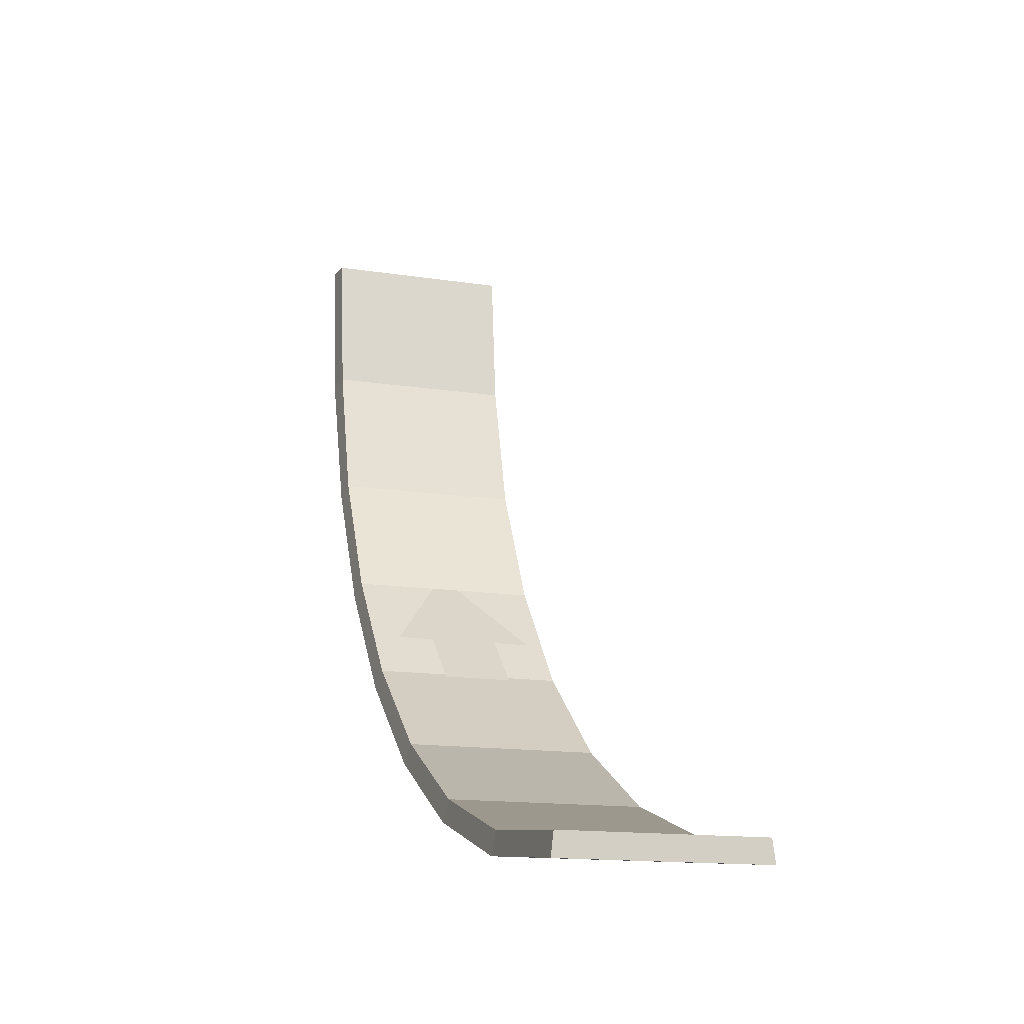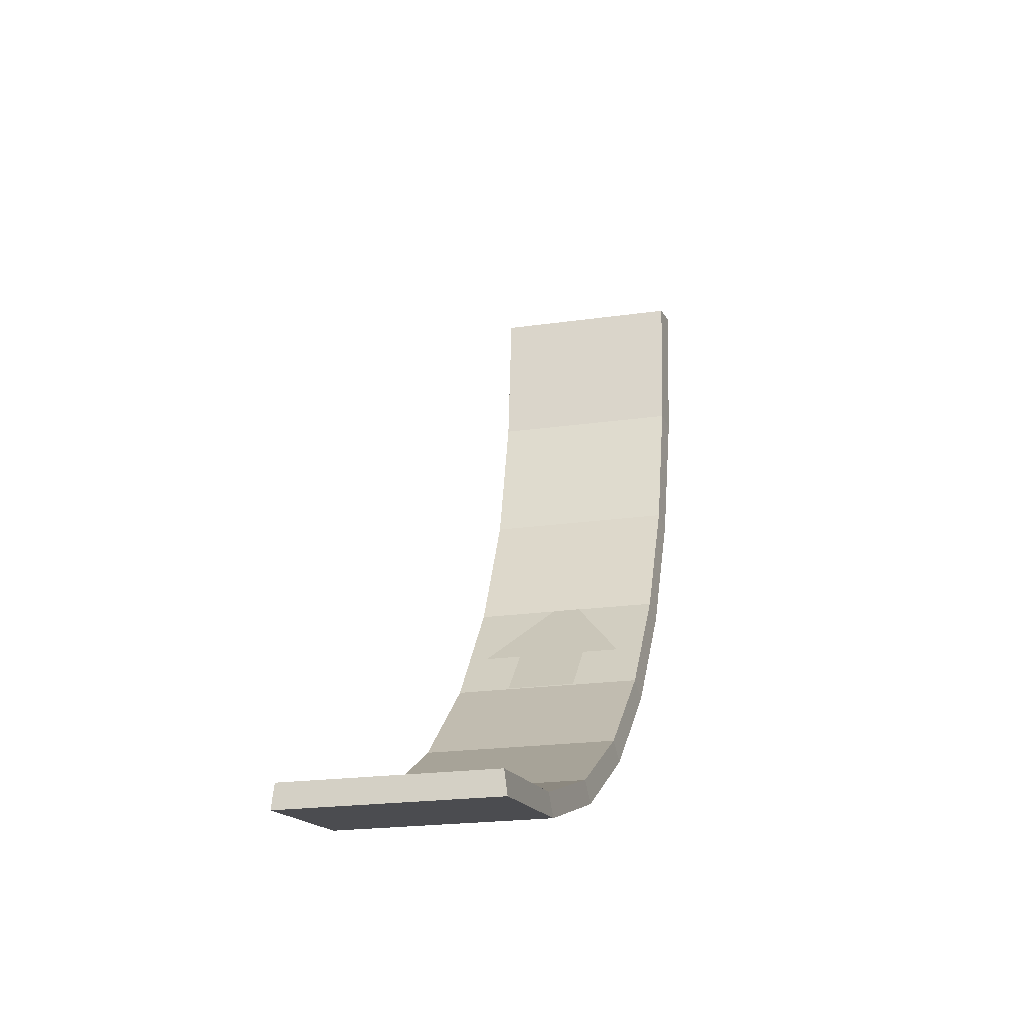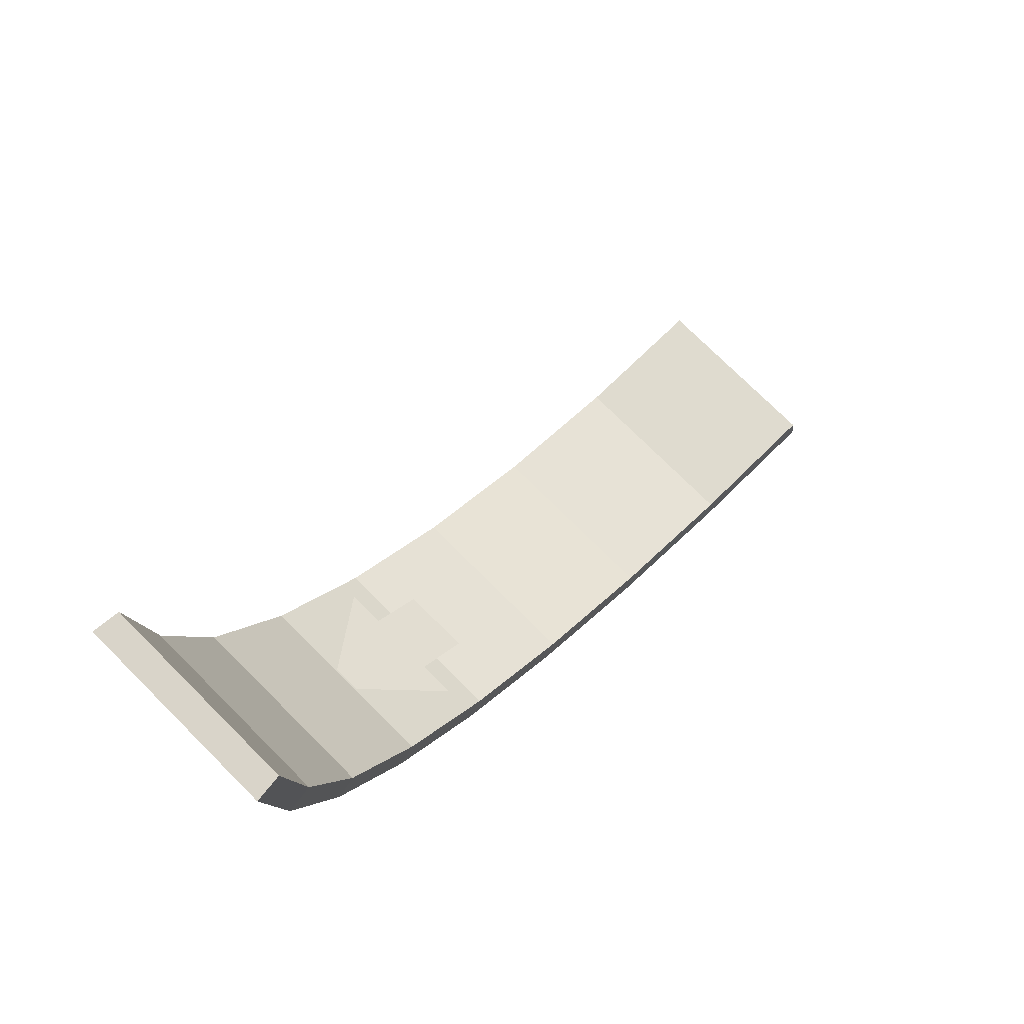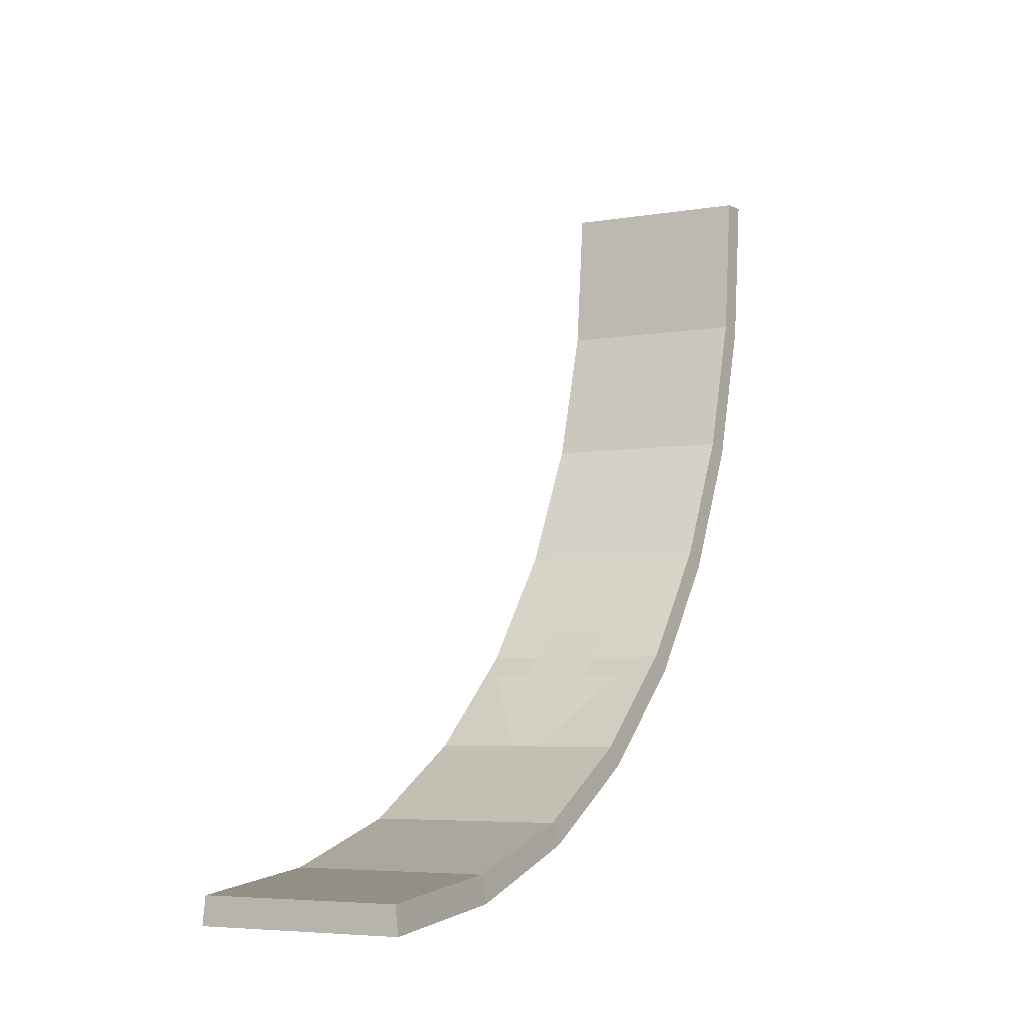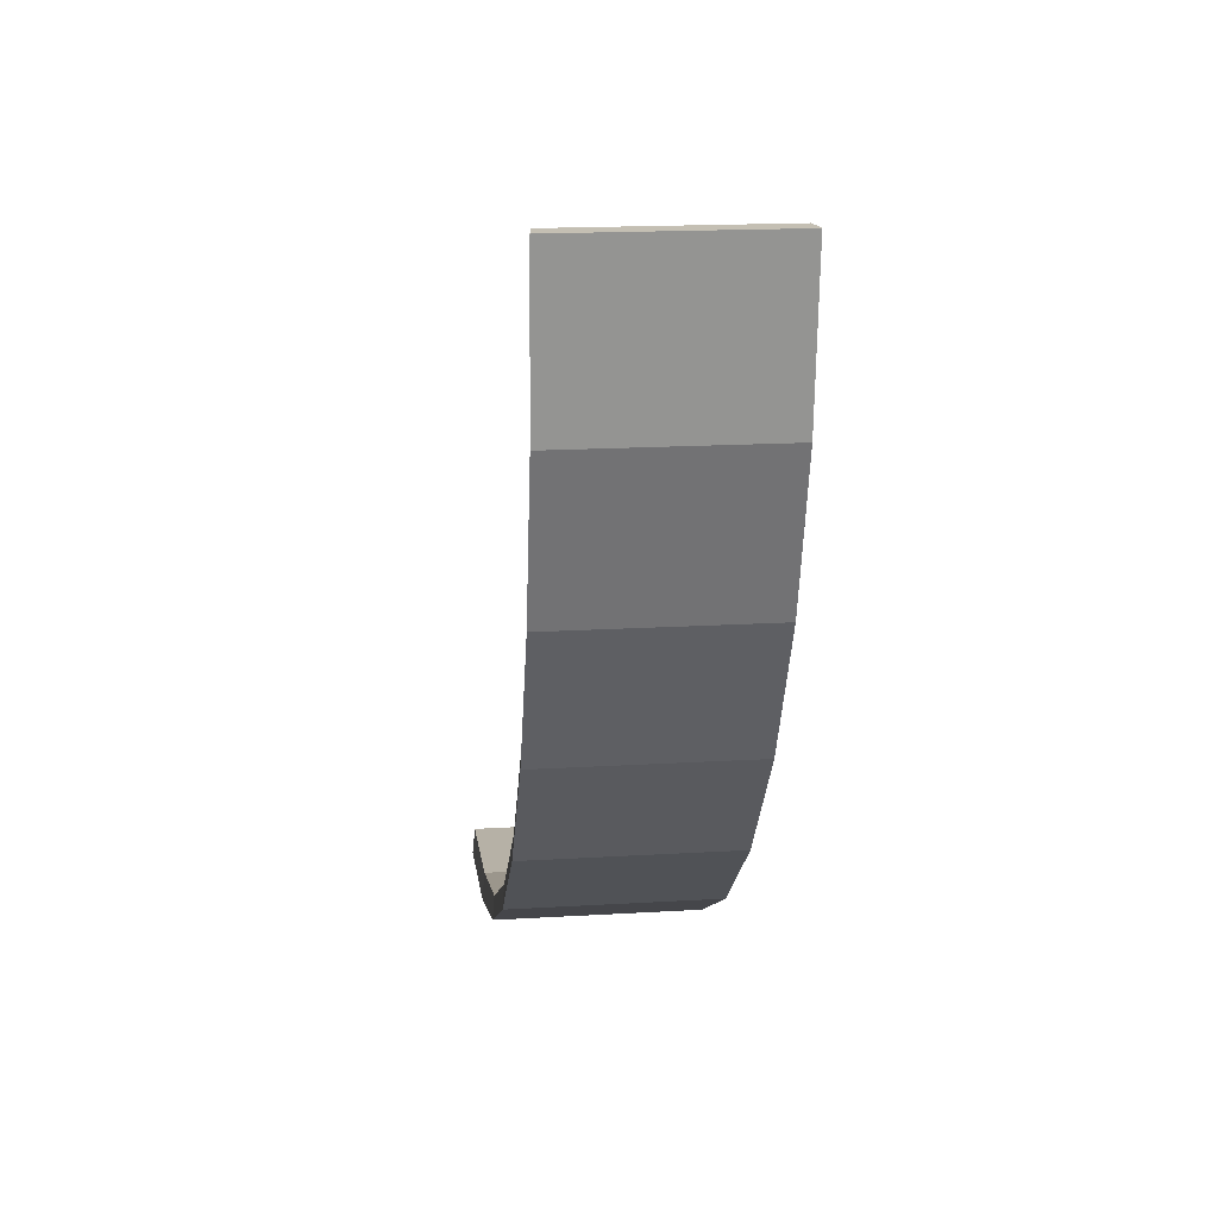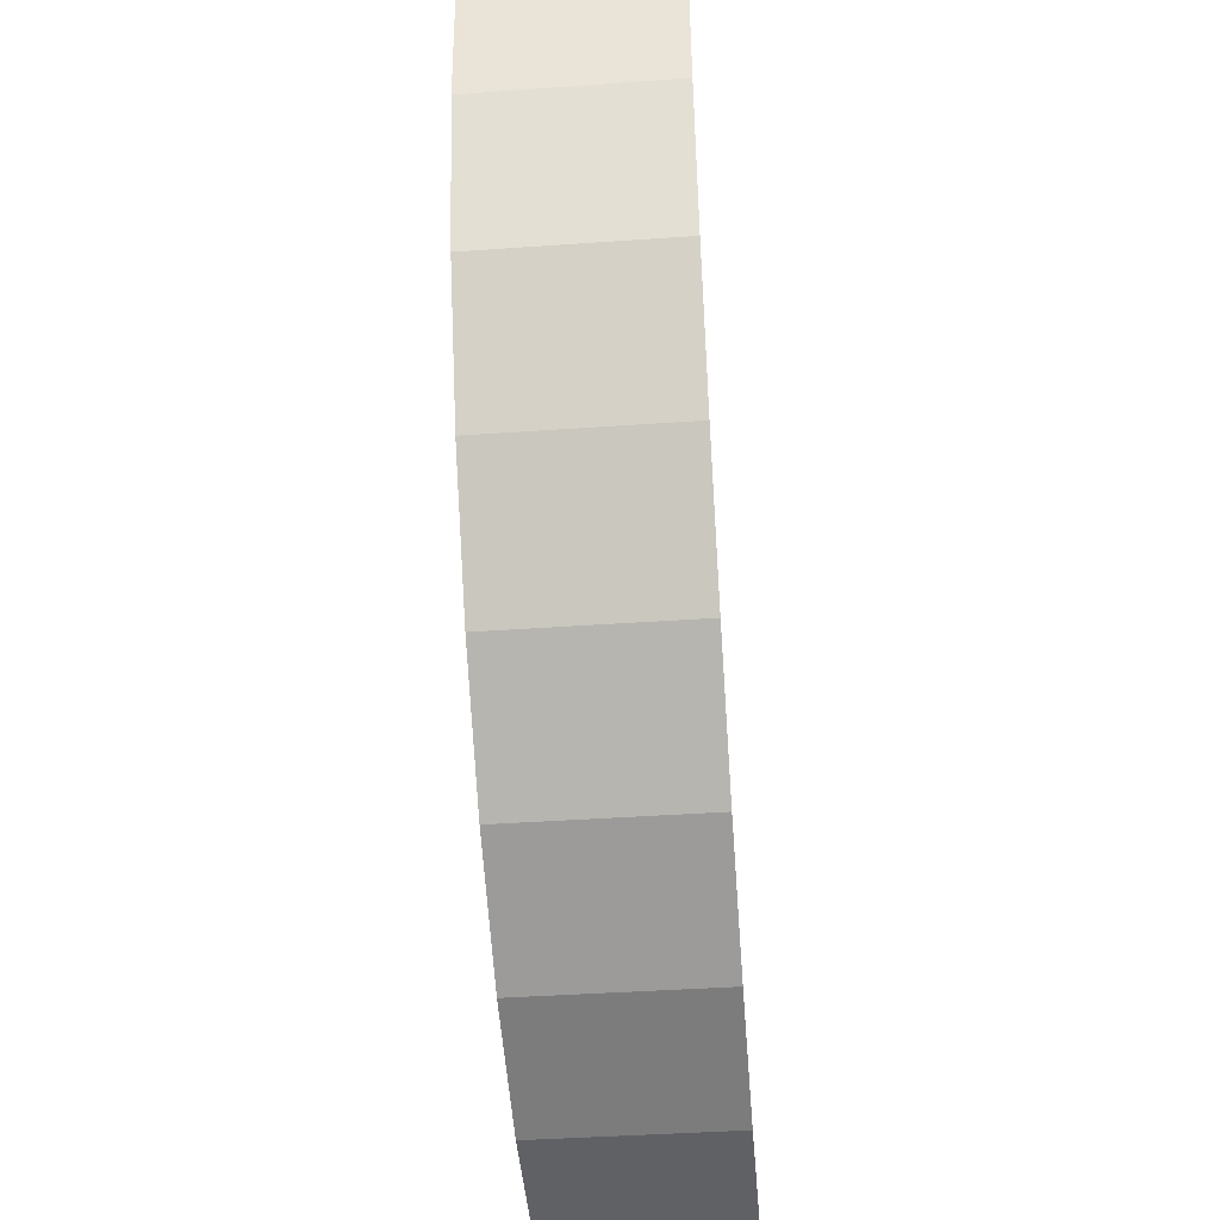
<metadata>
{"format":"obj","ext":"obj","renderer":"f3d","projection":"perspective","resolution":1024,"background":"white","views":[{"elev":-14.7,"azim":-18.6,"up":"+Y"},{"elev":-20.7,"azim":14.7,"up":"+Y"},{"elev":75.0,"azim":-135.1,"up":"+Y"},{"elev":-5.5,"azim":-152.3,"up":"+Z"},{"elev":17.8,"azim":-6.7,"up":"+Z"},{"elev":-42.2,"azim":-175.2,"up":"+Y"}]}
</metadata>
<code>
o VCurve
v -3.679 30.06 -29.86
v -3.679 24.2 -29.28
v 3.94 24.2 -29.28
v 3.94 30.06 -29.86
v -3.679 18.56 -27.73
v 3.94 18.56 -27.73
v -3.679 13.36 -24.95
v 3.94 13.36 -24.95
v -3.679 8.805 -21.21
v 3.94 8.805 -21.21
v -3.679 5.067 -16.66
v 3.94 5.067 -16.66
v -3.679 2.289 -11.46
v 3.94 2.289 -11.46
v -3.679 0.5786 -5.822
v 3.94 0.5786 -5.822
v -3.679 0.000965 0.0421
v 3.94 0.000971 0.0421
v -3.789 30.06 -30.91
v -3.789 24.02 -30.32
v 4.057 24.02 -30.32
v 4.057 30.06 -30.91
v -3.789 18.22 -28.56
v 4.057 18.22 -28.56
v -3.789 12.86 -25.7
v 4.057 12.86 -25.7
v -3.788 8.173 -21.85
v 4.057 8.173 -21.85
v -3.788 4.323 -17.16
v 4.057 4.323 -17.16
v -3.788 1.463 -11.8
v 4.057 1.463 -11.8
v -3.788 -0.2989 -5.996
v 4.057 -0.2989 -5.996
v -3.788 -0.8937 0.04335
v 4.057 -0.8937 0.04335
v -1.226 8.5 -20.05
v 1.548 8.5 -20.05
v -1.226 10.46 -22.01
v 1.548 10.46 -22.01
v -2.706 10.46 -22.01
v 3.027 10.46 -22.01
v -0.3996 13.35 -24.9
v 0.7212 13.35 -24.9
f 5 7 8 6
f 12 14 32 30
f 1 4 22 19
f 18 17 35 36
f 13 11 29 31
f 4 3 21 22
f 16 18 36 34
f 6 8 26 24
f 2 1 19 20
f 2 5 6 3
f 1 2 3 4
f 19 22 21 20
f 20 21 24 23
f 23 24 26 25
f 25 26 28 27
f 27 28 30 29
f 29 30 32 31
f 31 32 34 33
f 33 34 36 35
f 9 7 25 27
f 8 10 28 26
f 5 2 20 23
f 15 13 31 33
f 3 6 24 21
f 14 16 34 32
f 11 9 27 29
f 10 12 30 28
f 7 5 23 25
f 17 15 33 35
f 7 9 10 8
f 12 10 9 11
f 14 12 11 13
f 16 14 13 15
f 15 17 18 16
f 37 38 40 39
f 42 41 43 44

</code>
